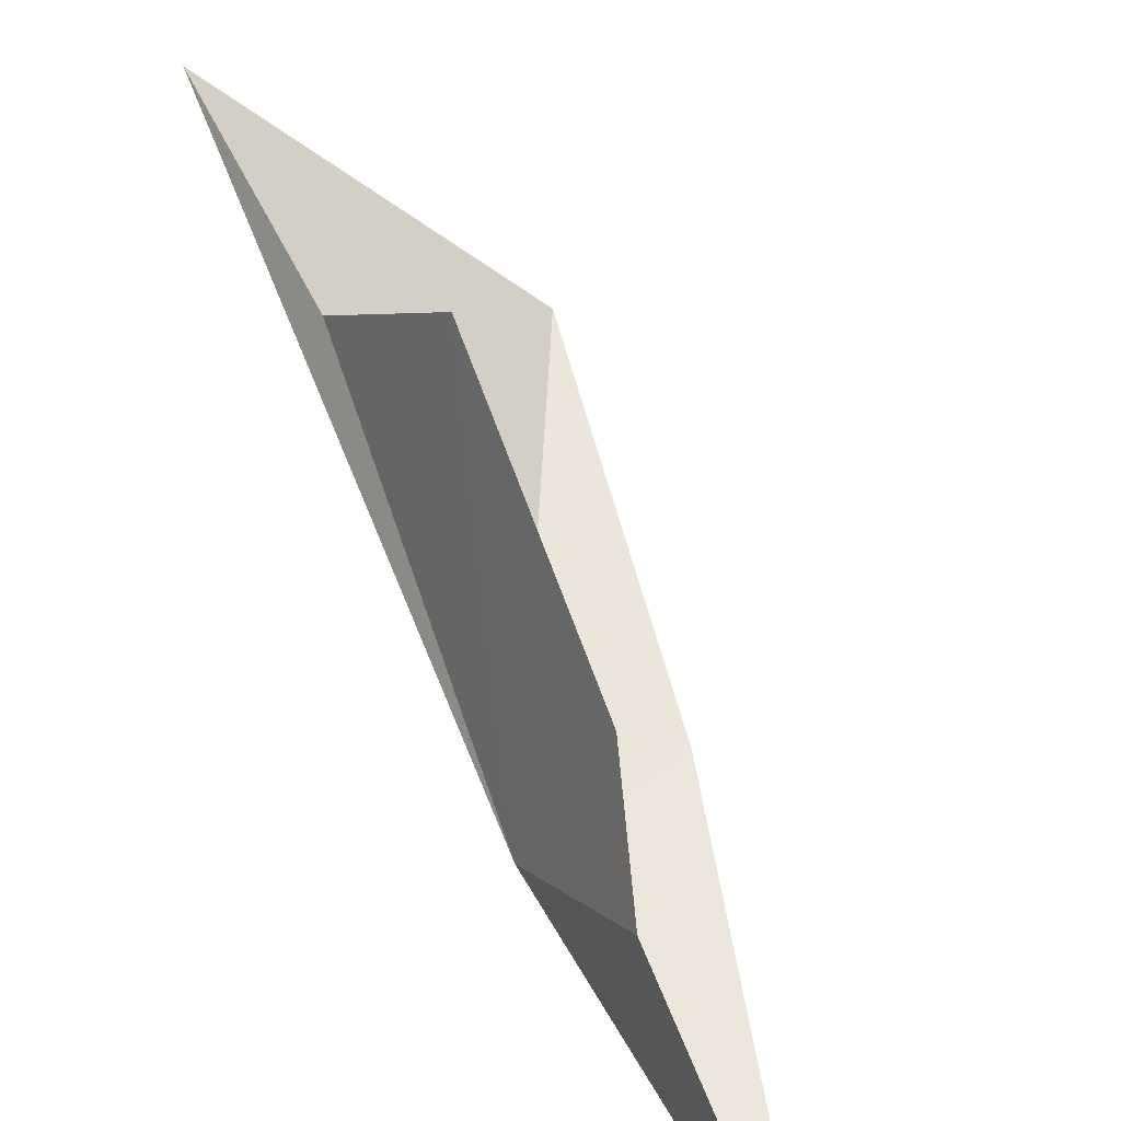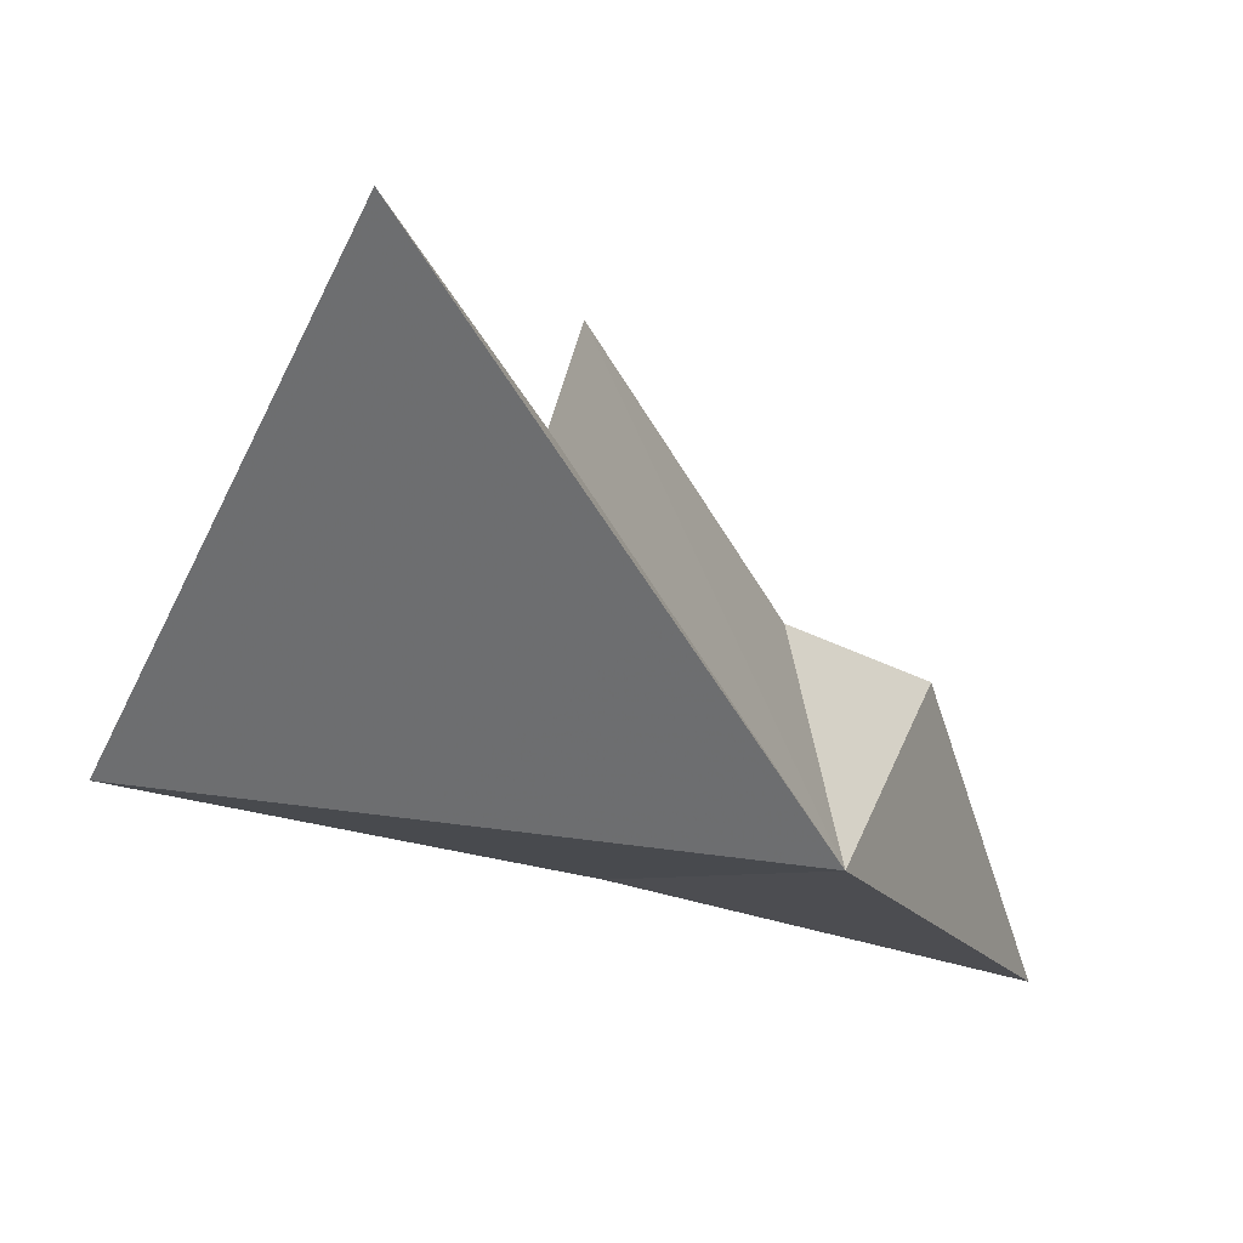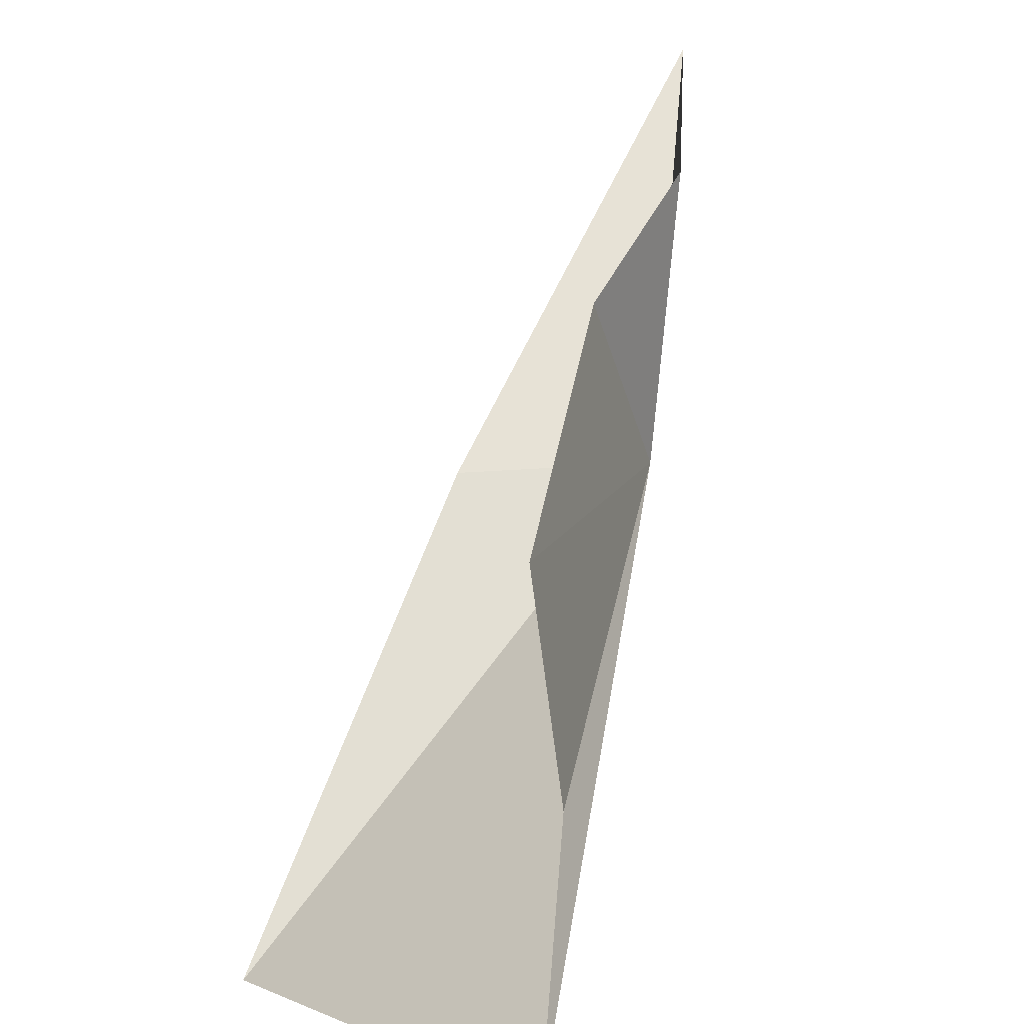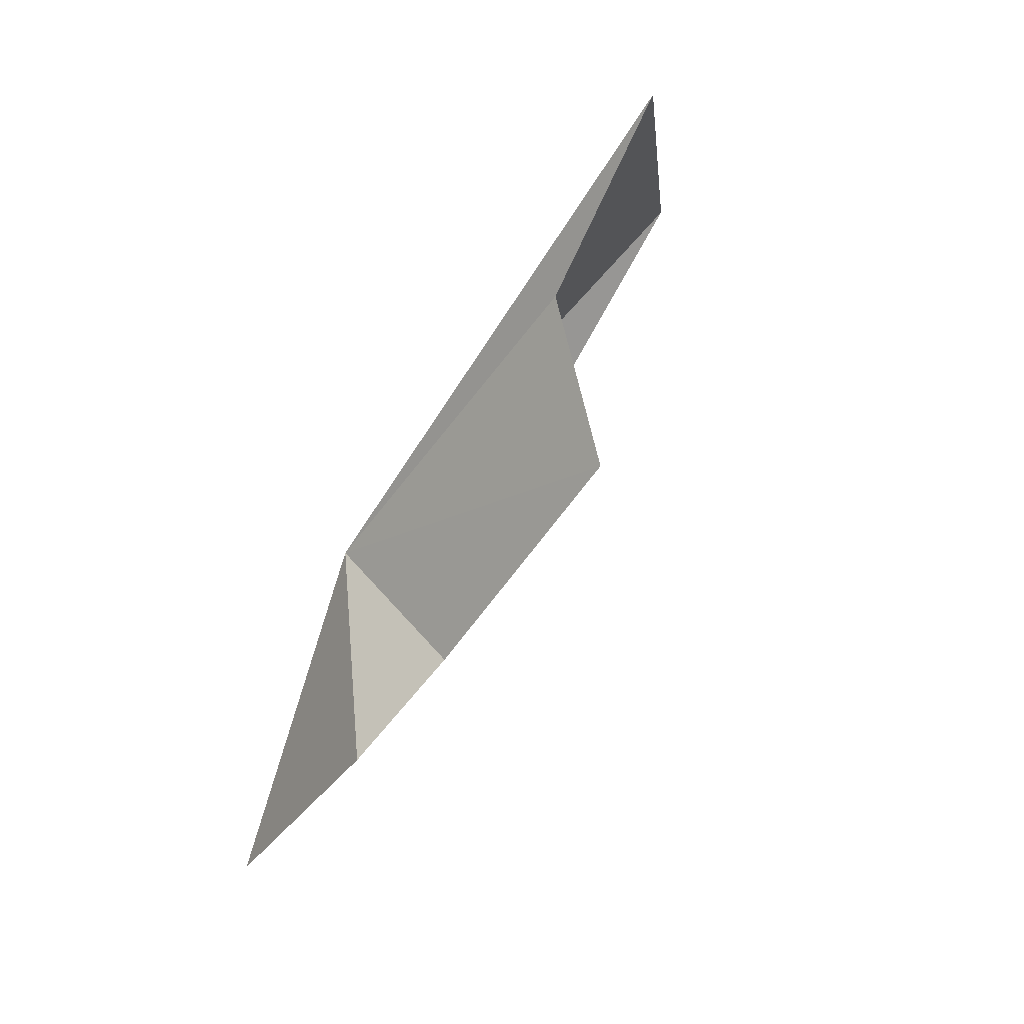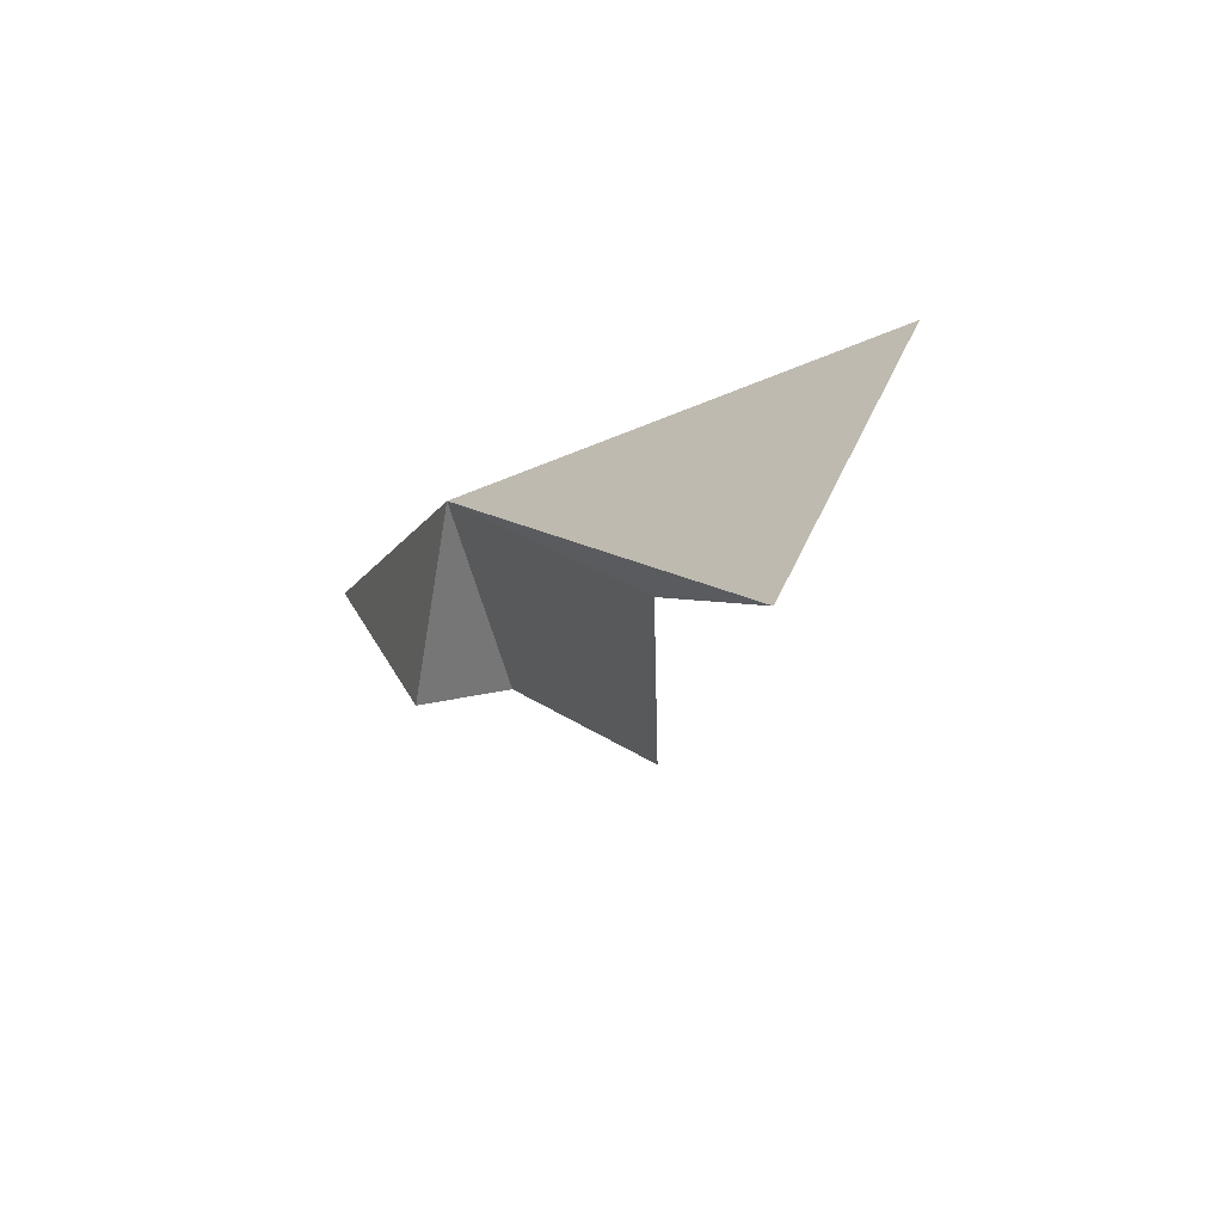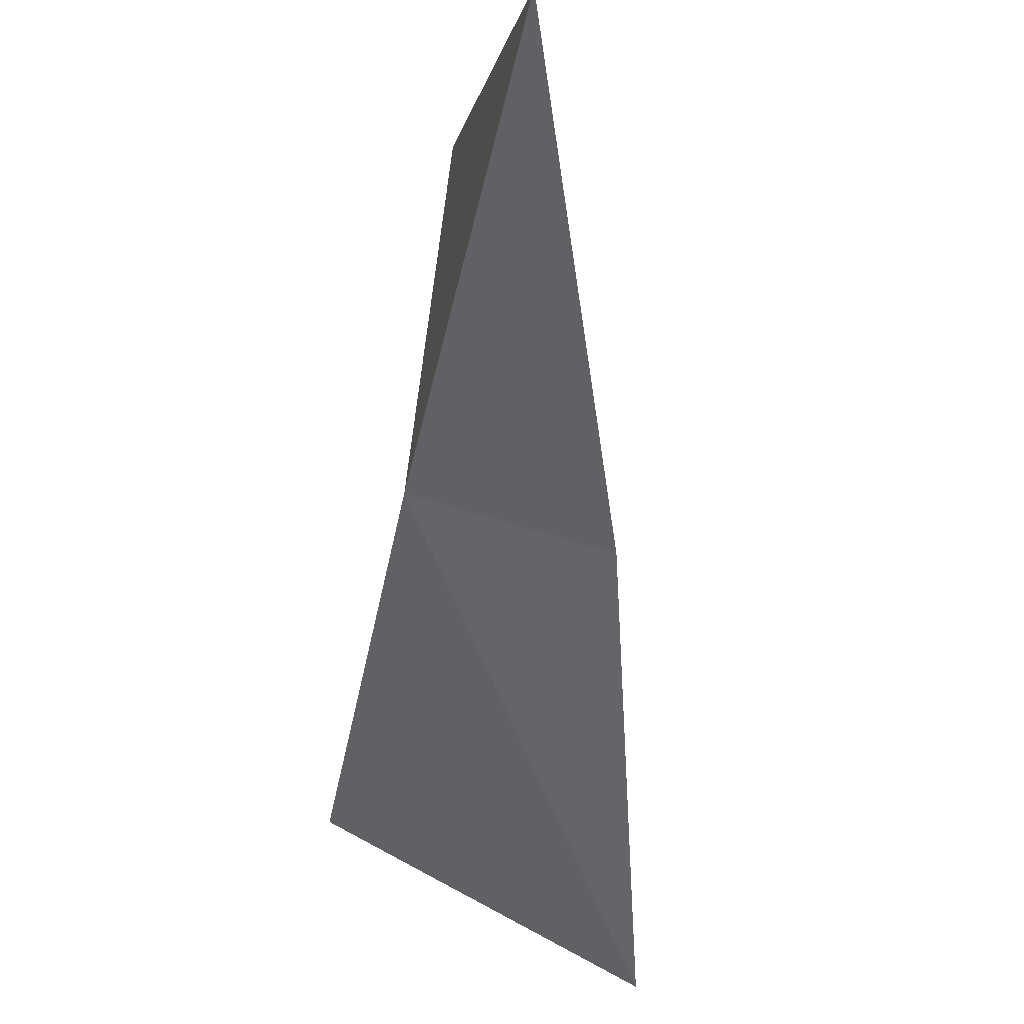
<metadata>
{"format":"obj","ext":"obj","renderer":"f3d","projection":"perspective","resolution":1024,"background":"white","views":[{"elev":52.3,"azim":-48.3,"up":"+Z"},{"elev":-15.7,"azim":-177.3,"up":"+Z"},{"elev":64.6,"azim":165.3,"up":"+Z"},{"elev":25.1,"azim":-27.8,"up":"+Y"},{"elev":79.4,"azim":-8.1,"up":"+Y"},{"elev":-49.0,"azim":-32.2,"up":"+Z"}]}
</metadata>
<code>
v -7.004 -6.07 0.2642
v -3.717 -3.413 0.1455
v -5.101 -1.753 2.175
v -5.779 -6.306 0.2787
v -8.109 -9.116 0.2225
v -6.716 -6.534 1.681
v -7.511 -7.367 1.571
v -5.778 -4.544 2.643
v -5.684 -3.425 1.713
f 1 3 2
f 1 2 4
f 1 4 5
f 1 7 6
f 1 5 7
f 1 8 9
f 1 9 3
f 1 6 8

</code>
